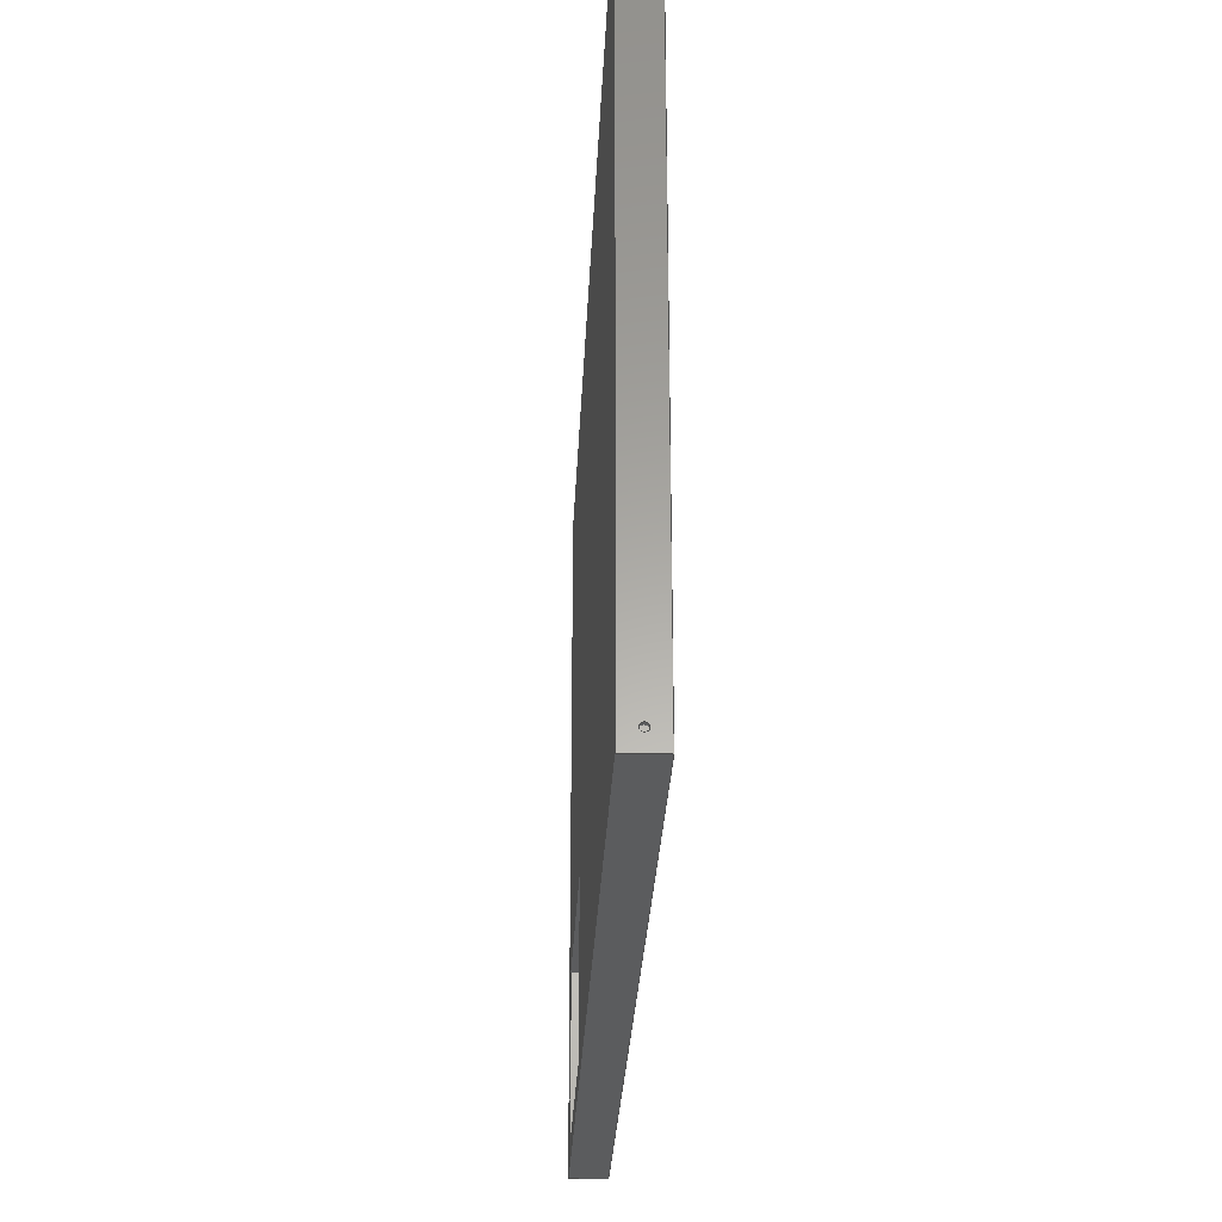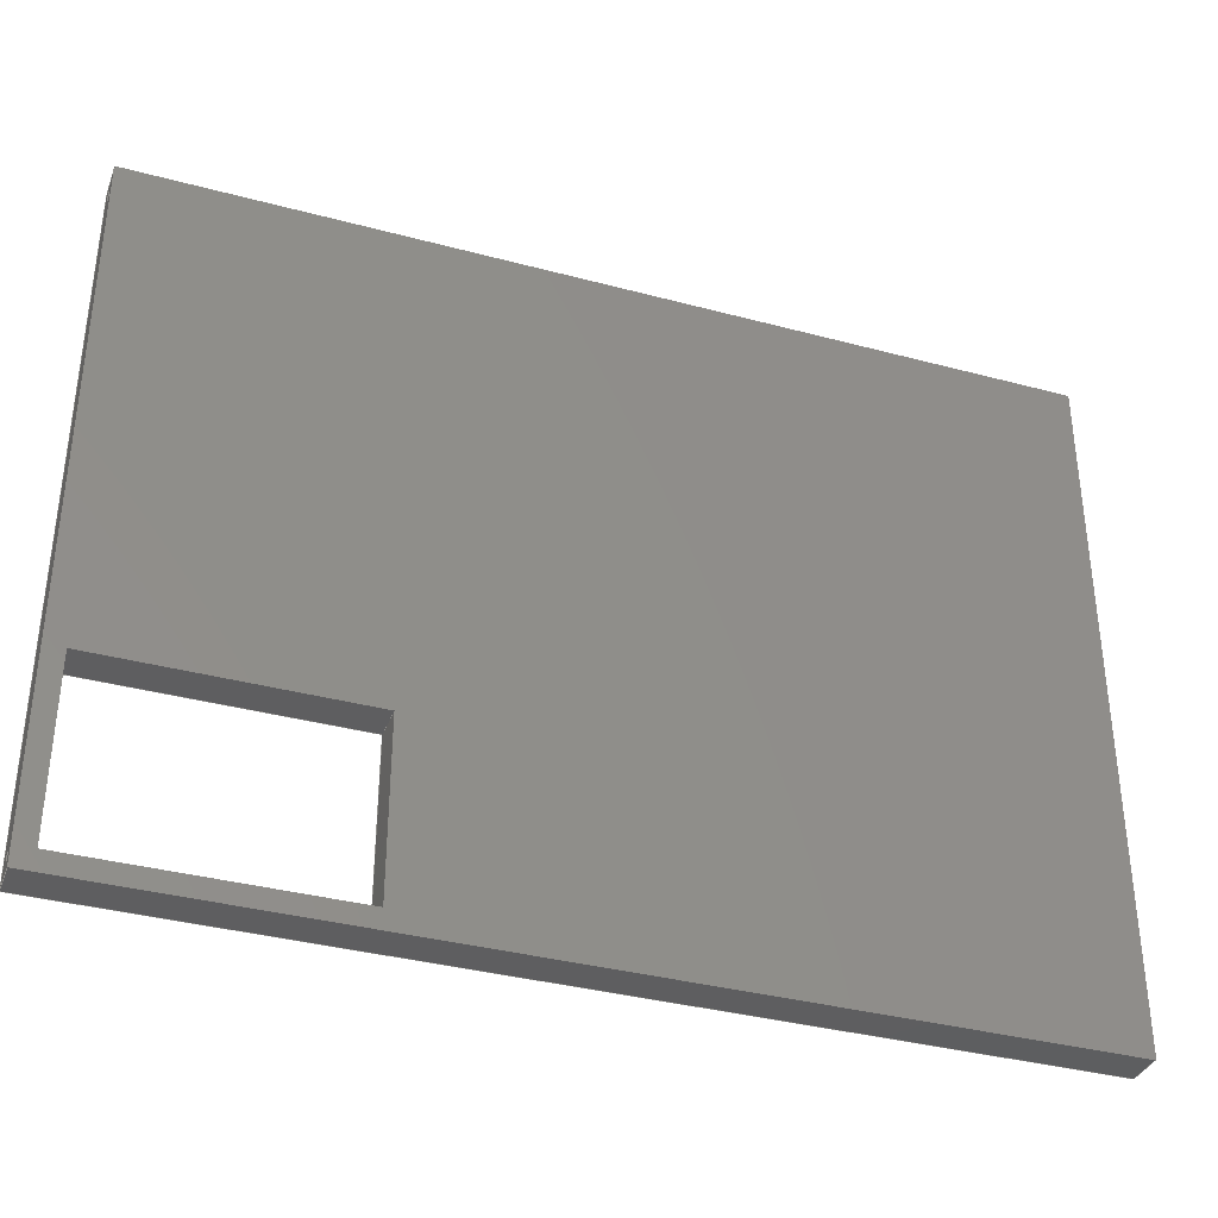
<metadata>
{"format":"step","ext":"step","renderer":"f3d","projection":"perspective","resolution":1024,"background":"white","views":[{"elev":-28.4,"azim":87.4,"up":"+Y"},{"elev":-35.9,"azim":-19.4,"up":"+Y"}]}
</metadata>
<code>
ISO-10303-21;
DATA;
#1=SHAPE_REPRESENTATION_RELATIONSHIP('','',#282,#2);
#2=ADVANCED_BREP_SHAPE_REPRESENTATION('',(#280),#464);
#3=CYLINDRICAL_SURFACE('',#298,0.00125);
#4=CYLINDRICAL_SURFACE('',#301,0.00125);
#5=CYLINDRICAL_SURFACE('',#304,0.00125);
#6=CYLINDRICAL_SURFACE('',#307,0.00125);
#7=CIRCLE('',#288,0.00125);
#8=CIRCLE('',#289,0.00125);
#9=CIRCLE('',#292,0.00125);
#10=CIRCLE('',#293,0.00125);
#11=CIRCLE('',#299,0.00125);
#12=CIRCLE('',#302,0.00125);
#13=CIRCLE('',#305,0.00125);
#14=CIRCLE('',#308,0.00125);
#15=ORIENTED_EDGE('',*,*,#79,.F.);
#16=ORIENTED_EDGE('',*,*,#80,.T.);
#17=ORIENTED_EDGE('',*,*,#81,.T.);
#18=ORIENTED_EDGE('',*,*,#82,.F.);
#19=ORIENTED_EDGE('',*,*,#83,.F.);
#20=ORIENTED_EDGE('',*,*,#84,.T.);
#21=ORIENTED_EDGE('',*,*,#85,.T.);
#22=ORIENTED_EDGE('',*,*,#86,.F.);
#23=ORIENTED_EDGE('',*,*,#87,.T.);
#24=ORIENTED_EDGE('',*,*,#88,.T.);
#25=ORIENTED_EDGE('',*,*,#89,.F.);
#26=ORIENTED_EDGE('',*,*,#90,.F.);
#27=ORIENTED_EDGE('',*,*,#91,.F.);
#28=ORIENTED_EDGE('',*,*,#92,.T.);
#29=ORIENTED_EDGE('',*,*,#93,.T.);
#30=ORIENTED_EDGE('',*,*,#94,.F.);
#31=ORIENTED_EDGE('',*,*,#87,.F.);
#32=ORIENTED_EDGE('',*,*,#95,.F.);
#33=ORIENTED_EDGE('',*,*,#79,.T.);
#34=ORIENTED_EDGE('',*,*,#96,.T.);
#35=ORIENTED_EDGE('',*,*,#97,.F.);
#36=ORIENTED_EDGE('',*,*,#98,.F.);
#37=ORIENTED_EDGE('',*,*,#90,.T.);
#38=ORIENTED_EDGE('',*,*,#99,.F.);
#39=ORIENTED_EDGE('',*,*,#80,.F.);
#40=ORIENTED_EDGE('',*,*,#95,.T.);
#41=ORIENTED_EDGE('',*,*,#89,.T.);
#42=ORIENTED_EDGE('',*,*,#100,.F.);
#43=ORIENTED_EDGE('',*,*,#81,.F.);
#44=ORIENTED_EDGE('',*,*,#99,.T.);
#45=ORIENTED_EDGE('',*,*,#101,.F.);
#46=ORIENTED_EDGE('',*,*,#102,.F.);
#47=ORIENTED_EDGE('',*,*,#88,.F.);
#48=ORIENTED_EDGE('',*,*,#96,.F.);
#49=ORIENTED_EDGE('',*,*,#82,.T.);
#50=ORIENTED_EDGE('',*,*,#100,.T.);
#51=ORIENTED_EDGE('',*,*,#91,.T.);
#52=ORIENTED_EDGE('',*,*,#103,.T.);
#53=ORIENTED_EDGE('',*,*,#84,.F.);
#54=ORIENTED_EDGE('',*,*,#104,.F.);
#55=ORIENTED_EDGE('',*,*,#104,.T.);
#56=ORIENTED_EDGE('',*,*,#83,.T.);
#57=ORIENTED_EDGE('',*,*,#105,.F.);
#58=ORIENTED_EDGE('',*,*,#92,.F.);
#59=ORIENTED_EDGE('',*,*,#105,.T.);
#60=ORIENTED_EDGE('',*,*,#86,.T.);
#61=ORIENTED_EDGE('',*,*,#106,.F.);
#62=ORIENTED_EDGE('',*,*,#93,.F.);
#63=ORIENTED_EDGE('',*,*,#94,.T.);
#64=ORIENTED_EDGE('',*,*,#106,.T.);
#65=ORIENTED_EDGE('',*,*,#85,.F.);
#66=ORIENTED_EDGE('',*,*,#103,.F.);
#67=ORIENTED_EDGE('',*,*,#107,.F.);
#68=ORIENTED_EDGE('',*,*,#98,.T.);
#69=ORIENTED_EDGE('',*,*,#107,.T.);
#70=ORIENTED_EDGE('',*,*,#108,.F.);
#71=ORIENTED_EDGE('',*,*,#97,.T.);
#72=ORIENTED_EDGE('',*,*,#108,.T.);
#73=ORIENTED_EDGE('',*,*,#109,.F.);
#74=ORIENTED_EDGE('',*,*,#102,.T.);
#75=ORIENTED_EDGE('',*,*,#109,.T.);
#76=ORIENTED_EDGE('',*,*,#110,.F.);
#77=ORIENTED_EDGE('',*,*,#101,.T.);
#78=ORIENTED_EDGE('',*,*,#110,.T.);
#79=EDGE_CURVE('',#111,#112,#135,.T.);
#80=EDGE_CURVE('',#111,#113,#136,.T.);
#81=EDGE_CURVE('',#113,#114,#137,.T.);
#82=EDGE_CURVE('',#112,#114,#138,.T.);
#83=EDGE_CURVE('',#115,#116,#139,.T.);
#84=EDGE_CURVE('',#115,#117,#140,.T.);
#85=EDGE_CURVE('',#117,#118,#141,.T.);
#86=EDGE_CURVE('',#116,#118,#142,.T.);
#87=EDGE_CURVE('',#119,#120,#143,.T.);
#88=EDGE_CURVE('',#120,#121,#144,.T.);
#89=EDGE_CURVE('',#122,#121,#145,.T.);
#90=EDGE_CURVE('',#119,#122,#146,.T.);
#91=EDGE_CURVE('',#123,#124,#147,.T.);
#92=EDGE_CURVE('',#123,#125,#148,.T.);
#93=EDGE_CURVE('',#125,#126,#149,.T.);
#94=EDGE_CURVE('',#124,#126,#150,.T.);
#95=EDGE_CURVE('',#111,#119,#151,.T.);
#96=EDGE_CURVE('',#112,#120,#152,.T.);
#97=EDGE_CURVE('',#127,#127,#7,.T.);
#98=EDGE_CURVE('',#128,#128,#8,.T.);
#99=EDGE_CURVE('',#113,#122,#153,.T.);
#100=EDGE_CURVE('',#114,#121,#154,.T.);
#101=EDGE_CURVE('',#129,#129,#9,.T.);
#102=EDGE_CURVE('',#130,#130,#10,.T.);
#103=EDGE_CURVE('',#124,#117,#155,.T.);
#104=EDGE_CURVE('',#123,#115,#156,.T.);
#105=EDGE_CURVE('',#125,#116,#157,.T.);
#106=EDGE_CURVE('',#126,#118,#158,.T.);
#107=EDGE_CURVE('',#131,#131,#11,.T.);
#108=EDGE_CURVE('',#132,#132,#12,.T.);
#109=EDGE_CURVE('',#133,#133,#13,.T.);
#110=EDGE_CURVE('',#134,#134,#14,.T.);
#111=VERTEX_POINT('',#391);
#112=VERTEX_POINT('',#392);
#113=VERTEX_POINT('',#394);
#114=VERTEX_POINT('',#396);
#115=VERTEX_POINT('',#399);
#116=VERTEX_POINT('',#400);
#117=VERTEX_POINT('',#402);
#118=VERTEX_POINT('',#404);
#119=VERTEX_POINT('',#408);
#120=VERTEX_POINT('',#409);
#121=VERTEX_POINT('',#411);
#122=VERTEX_POINT('',#413);
#123=VERTEX_POINT('',#416);
#124=VERTEX_POINT('',#417);
#125=VERTEX_POINT('',#419);
#126=VERTEX_POINT('',#421);
#127=VERTEX_POINT('',#428);
#128=VERTEX_POINT('',#430);
#129=VERTEX_POINT('',#436);
#130=VERTEX_POINT('',#438);
#131=VERTEX_POINT('',#449);
#132=VERTEX_POINT('',#453);
#133=VERTEX_POINT('',#457);
#134=VERTEX_POINT('',#461);
#135=LINE('',#390,#159);
#136=LINE('',#393,#160);
#137=LINE('',#395,#161);
#138=LINE('',#397,#162);
#139=LINE('',#398,#163);
#140=LINE('',#401,#164);
#141=LINE('',#403,#165);
#142=LINE('',#405,#166);
#143=LINE('',#407,#167);
#144=LINE('',#410,#168);
#145=LINE('',#412,#169);
#146=LINE('',#414,#170);
#147=LINE('',#415,#171);
#148=LINE('',#418,#172);
#149=LINE('',#420,#173);
#150=LINE('',#422,#174);
#151=LINE('',#424,#175);
#152=LINE('',#425,#176);
#153=LINE('',#431,#177);
#154=LINE('',#433,#178);
#155=LINE('',#440,#179);
#156=LINE('',#441,#180);
#157=LINE('',#443,#181);
#158=LINE('',#445,#182);
#159=VECTOR('',#314,1);
#160=VECTOR('',#315,1);
#161=VECTOR('',#316,1);
#162=VECTOR('',#317,1);
#163=VECTOR('',#318,1);
#164=VECTOR('',#319,1);
#165=VECTOR('',#320,1);
#166=VECTOR('',#321,1);
#167=VECTOR('',#324,1);
#168=VECTOR('',#325,1);
#169=VECTOR('',#326,1);
#170=VECTOR('',#327,1);
#171=VECTOR('',#328,1);
#172=VECTOR('',#329,1);
#173=VECTOR('',#330,1);
#174=VECTOR('',#331,1);
#175=VECTOR('',#334,1);
#176=VECTOR('',#335,1);
#177=VECTOR('',#342,1);
#178=VECTOR('',#345,1);
#179=VECTOR('',#354,1);
#180=VECTOR('',#355,1);
#181=VECTOR('',#358,1);
#182=VECTOR('',#361,1);
#183=EDGE_LOOP('',(#15,#16,#17,#18));
#184=EDGE_LOOP('',(#19,#20,#21,#22));
#185=EDGE_LOOP('',(#23,#24,#25,#26));
#186=EDGE_LOOP('',(#27,#28,#29,#30));
#187=EDGE_LOOP('',(#31,#32,#33,#34));
#188=EDGE_LOOP('',(#35));
#189=EDGE_LOOP('',(#36));
#190=EDGE_LOOP('',(#37,#38,#39,#40));
#191=EDGE_LOOP('',(#41,#42,#43,#44));
#192=EDGE_LOOP('',(#45));
#193=EDGE_LOOP('',(#46));
#194=EDGE_LOOP('',(#47,#48,#49,#50));
#195=EDGE_LOOP('',(#51,#52,#53,#54));
#196=EDGE_LOOP('',(#55,#56,#57,#58));
#197=EDGE_LOOP('',(#59,#60,#61,#62));
#198=EDGE_LOOP('',(#63,#64,#65,#66));
#199=EDGE_LOOP('',(#67));
#200=EDGE_LOOP('',(#68));
#201=EDGE_LOOP('',(#69));
#202=EDGE_LOOP('',(#70));
#203=EDGE_LOOP('',(#71));
#204=EDGE_LOOP('',(#72));
#205=EDGE_LOOP('',(#73));
#206=EDGE_LOOP('',(#74));
#207=EDGE_LOOP('',(#75));
#208=EDGE_LOOP('',(#76));
#209=EDGE_LOOP('',(#77));
#210=EDGE_LOOP('',(#78));
#211=FACE_BOUND('',#183,.T.);
#212=FACE_BOUND('',#184,.T.);
#213=FACE_BOUND('',#185,.T.);
#214=FACE_BOUND('',#186,.T.);
#215=FACE_BOUND('',#187,.T.);
#216=FACE_BOUND('',#188,.T.);
#217=FACE_BOUND('',#189,.T.);
#218=FACE_BOUND('',#190,.T.);
#219=FACE_BOUND('',#191,.T.);
#220=FACE_BOUND('',#192,.T.);
#221=FACE_BOUND('',#193,.T.);
#222=FACE_BOUND('',#194,.T.);
#223=FACE_BOUND('',#195,.T.);
#224=FACE_BOUND('',#196,.T.);
#225=FACE_BOUND('',#197,.T.);
#226=FACE_BOUND('',#198,.T.);
#227=FACE_BOUND('',#199,.T.);
#228=FACE_BOUND('',#200,.T.);
#229=FACE_BOUND('',#201,.T.);
#230=FACE_BOUND('',#202,.T.);
#231=FACE_BOUND('',#203,.T.);
#232=FACE_BOUND('',#204,.T.);
#233=FACE_BOUND('',#205,.T.);
#234=FACE_BOUND('',#206,.T.);
#235=FACE_BOUND('',#207,.T.);
#236=FACE_BOUND('',#208,.T.);
#237=FACE_BOUND('',#209,.T.);
#238=FACE_BOUND('',#210,.T.);
#239=PLANE('',#284);
#240=PLANE('',#285);
#241=PLANE('',#286);
#242=PLANE('',#287);
#243=PLANE('',#290);
#244=PLANE('',#291);
#245=PLANE('',#294);
#246=PLANE('',#295);
#247=PLANE('',#296);
#248=PLANE('',#297);
#249=PLANE('',#300);
#250=PLANE('',#303);
#251=PLANE('',#306);
#252=PLANE('',#309);
#253=ADVANCED_FACE('',(#211,#212),#239,.T.);
#254=ADVANCED_FACE('',(#213,#214),#240,.F.);
#255=ADVANCED_FACE('',(#215),#241,.T.);
#256=ADVANCED_FACE('',(#216,#217,#218),#242,.F.);
#257=ADVANCED_FACE('',(#219),#243,.F.);
#258=ADVANCED_FACE('',(#220,#221,#222),#244,.T.);
#259=ADVANCED_FACE('',(#223),#245,.T.);
#260=ADVANCED_FACE('',(#224),#246,.F.);
#261=ADVANCED_FACE('',(#225),#247,.F.);
#262=ADVANCED_FACE('',(#226),#248,.T.);
#263=ADVANCED_FACE('',(#227,#228),#3,.F.);
#264=ADVANCED_FACE('',(#229),#249,.T.);
#265=ADVANCED_FACE('',(#230,#231),#4,.F.);
#266=ADVANCED_FACE('',(#232),#250,.T.);
#267=ADVANCED_FACE('',(#233,#234),#5,.F.);
#268=ADVANCED_FACE('',(#235),#251,.T.);
#269=ADVANCED_FACE('',(#236,#237),#6,.F.);
#270=ADVANCED_FACE('',(#238),#252,.T.);
#271=CLOSED_SHELL('',(#253,#254,#255,#256,#257,#258,#259,#260,#261,#262,
#263,#264,#265,#266,#267,#268,#269,#270));
#272=STYLED_ITEM('',(#273),#280);
#273=PRESENTATION_STYLE_ASSIGNMENT((#274));
#274=SURFACE_STYLE_USAGE(.BOTH.,#275);
#275=SURFACE_SIDE_STYLE('',(#276));
#276=SURFACE_STYLE_FILL_AREA(#277);
#277=FILL_AREA_STYLE('',(#278));
#278=FILL_AREA_STYLE_COLOUR('',#279);
#279=COLOUR_RGB('',0.6157,0.8118,0.9294);
#280=MANIFOLD_SOLID_BREP('Part 1',#271);
#281=SHAPE_DEFINITION_REPRESENTATION(#469,#282);
#282=SHAPE_REPRESENTATION('Part 1',(#283),#464);
#283=AXIS2_PLACEMENT_3D('',#388,#310,#311);
#284=AXIS2_PLACEMENT_3D('',#389,#312,#313);
#285=AXIS2_PLACEMENT_3D('',#406,#322,#323);
#286=AXIS2_PLACEMENT_3D('',#423,#332,#333);
#287=AXIS2_PLACEMENT_3D('',#426,#336,#337);
#288=AXIS2_PLACEMENT_3D('',#427,#338,#339);
#289=AXIS2_PLACEMENT_3D('',#429,#340,#341);
#290=AXIS2_PLACEMENT_3D('',#432,#343,#344);
#291=AXIS2_PLACEMENT_3D('',#434,#346,#347);
#292=AXIS2_PLACEMENT_3D('',#435,#348,#349);
#293=AXIS2_PLACEMENT_3D('',#437,#350,#351);
#294=AXIS2_PLACEMENT_3D('',#439,#352,#353);
#295=AXIS2_PLACEMENT_3D('',#442,#356,#357);
#296=AXIS2_PLACEMENT_3D('',#444,#359,#360);
#297=AXIS2_PLACEMENT_3D('',#446,#362,#363);
#298=AXIS2_PLACEMENT_3D('',#447,#364,#365);
#299=AXIS2_PLACEMENT_3D('',#448,#366,#367);
#300=AXIS2_PLACEMENT_3D('',#450,#368,#369);
#301=AXIS2_PLACEMENT_3D('',#451,#370,#371);
#302=AXIS2_PLACEMENT_3D('',#452,#372,#373);
#303=AXIS2_PLACEMENT_3D('',#454,#374,#375);
#304=AXIS2_PLACEMENT_3D('',#455,#376,#377);
#305=AXIS2_PLACEMENT_3D('',#456,#378,#379);
#306=AXIS2_PLACEMENT_3D('',#458,#380,#381);
#307=AXIS2_PLACEMENT_3D('',#459,#382,#383);
#308=AXIS2_PLACEMENT_3D('',#460,#384,#385);
#309=AXIS2_PLACEMENT_3D('',#462,#386,#387);
#310=DIRECTION('',(0,0,1));
#311=DIRECTION('',(1,0,0));
#312=DIRECTION('',(0,0,1));
#313=DIRECTION('',(1,0,0));
#314=DIRECTION('',(-1,0,0));
#315=DIRECTION('',(0,1,0));
#316=DIRECTION('',(-1,-1.748e-16,0));
#317=DIRECTION('',(0,1,0));
#318=DIRECTION('',(1,0,0));
#319=DIRECTION('',(0,1,0));
#320=DIRECTION('',(1,1.561e-16,0));
#321=DIRECTION('',(0,1,0));
#322=DIRECTION('',(0,0,1));
#323=DIRECTION('',(1,0,0));
#324=DIRECTION('',(-1,0,0));
#325=DIRECTION('',(0,1,0));
#326=DIRECTION('',(-1,-1.748e-16,0));
#327=DIRECTION('',(0,1,0));
#328=DIRECTION('',(0,1,0));
#329=DIRECTION('',(1,0,0));
#330=DIRECTION('',(0,1,0));
#331=DIRECTION('',(1,1.561e-16,0));
#332=DIRECTION('',(0,-1,0));
#333=DIRECTION('',(0,0,-1));
#334=DIRECTION('',(0,0,-1));
#335=DIRECTION('',(0,0,-1));
#336=DIRECTION('',(-1,0,0));
#337=DIRECTION('',(0,0,1));
#338=DIRECTION('',(1,0,0));
#339=DIRECTION('',(0,0,-1));
#340=DIRECTION('',(1,0,0));
#341=DIRECTION('',(0,0,-1));
#342=DIRECTION('',(0,0,-1));
#343=DIRECTION('',(1.748e-16,-1,0));
#344=DIRECTION('',(1,1.748e-16,0));
#345=DIRECTION('',(0,0,-1));
#346=DIRECTION('',(-1,0,0));
#347=DIRECTION('',(0,0,1));
#348=DIRECTION('',(-1,0,0));
#349=DIRECTION('',(0,0,1));
#350=DIRECTION('',(-1,0,0));
#351=DIRECTION('',(0,0,1));
#352=DIRECTION('',(1,0,0));
#353=DIRECTION('',(0,0,-1));
#354=DIRECTION('',(0,0,1));
#355=DIRECTION('',(0,0,1));
#356=DIRECTION('',(0,-1,0));
#357=DIRECTION('',(0,0,-1));
#358=DIRECTION('',(0,0,1));
#359=DIRECTION('',(1,0,0));
#360=DIRECTION('',(0,0,-1));
#361=DIRECTION('',(0,0,1));
#362=DIRECTION('',(1.561e-16,-1,0));
#363=DIRECTION('',(1,1.561e-16,0));
#364=DIRECTION('',(1,0,0));
#365=DIRECTION('',(0,0,-1));
#366=DIRECTION('',(1,0,0));
#367=DIRECTION('',(0,0,-1));
#368=DIRECTION('',(1,0,0));
#369=DIRECTION('',(0,1,0));
#370=DIRECTION('',(1,0,0));
#371=DIRECTION('',(0,0,-1));
#372=DIRECTION('',(1,0,0));
#373=DIRECTION('',(0,0,-1));
#374=DIRECTION('',(1,0,0));
#375=DIRECTION('',(0,1,0));
#376=DIRECTION('',(-1,0,0));
#377=DIRECTION('',(0,0,1));
#378=DIRECTION('',(-1,0,0));
#379=DIRECTION('',(0,0,1));
#380=DIRECTION('',(-1,0,0));
#381=DIRECTION('',(0,-1,0));
#382=DIRECTION('',(-1,0,0));
#383=DIRECTION('',(0,0,1));
#384=DIRECTION('',(-1,0,0));
#385=DIRECTION('',(0,0,1));
#386=DIRECTION('',(-1,0,0));
#387=DIRECTION('',(0,-1,0));
#388=CARTESIAN_POINT('',(0,0,0));
#389=CARTESIAN_POINT('',(-0.005009,0.009687,0.0127));
#390=CARTESIAN_POINT('',(-0.005009,-0.111,0.0127));
#391=CARTESIAN_POINT('',(0.1537,-0.111,0.0127));
#392=CARTESIAN_POINT('',(-0.1638,-0.111,0.0127));
#393=CARTESIAN_POINT('',(0.1537,0.009687,0.0127));
#394=CARTESIAN_POINT('',(0.1537,0.1303,0.0127));
#395=CARTESIAN_POINT('',(-0.005009,0.1303,0.0127));
#396=CARTESIAN_POINT('',(-0.1638,0.1303,0.0127));
#397=CARTESIAN_POINT('',(-0.1638,0.009687,0.0127));
#398=CARTESIAN_POINT('',(-0.113,-0.1046,0.0127));
#399=CARTESIAN_POINT('',(-0.1574,-0.1046,0.0127));
#400=CARTESIAN_POINT('',(-0.06851,-0.1046,0.0127));
#401=CARTESIAN_POINT('',(-0.1574,-0.07413,0.0127));
#402=CARTESIAN_POINT('',(-0.1574,-0.04365,0.0127));
#403=CARTESIAN_POINT('',(-0.113,-0.04365,0.0127));
#404=CARTESIAN_POINT('',(-0.06851,-0.04365,0.0127));
#405=CARTESIAN_POINT('',(-0.06851,-0.07413,0.0127));
#406=CARTESIAN_POINT('',(-0.005009,0.009687,0));
#407=CARTESIAN_POINT('',(-0.005009,-0.111,0));
#408=CARTESIAN_POINT('',(0.1537,-0.111,0));
#409=CARTESIAN_POINT('',(-0.1638,-0.111,0));
#410=CARTESIAN_POINT('',(-0.1638,0.009687,0));
#411=CARTESIAN_POINT('',(-0.1638,0.1303,0));
#412=CARTESIAN_POINT('',(-0.005009,0.1303,0));
#413=CARTESIAN_POINT('',(0.1537,0.1303,0));
#414=CARTESIAN_POINT('',(0.1537,0.009687,0));
#415=CARTESIAN_POINT('',(-0.1574,0.009687,0));
#416=CARTESIAN_POINT('',(-0.1574,-0.1046,-3.469e-18));
#417=CARTESIAN_POINT('',(-0.1574,-0.04365,0));
#418=CARTESIAN_POINT('',(-0.005009,-0.1046,0));
#419=CARTESIAN_POINT('',(-0.06851,-0.1046,-3.469e-18));
#420=CARTESIAN_POINT('',(-0.06851,0.009687,0));
#421=CARTESIAN_POINT('',(-0.06851,-0.04365,-3.469e-18));
#422=CARTESIAN_POINT('',(-0.005009,-0.04365,0));
#423=CARTESIAN_POINT('',(-0.005009,-0.111,0.0127));
#424=CARTESIAN_POINT('',(0.1537,-0.111,0.0127));
#425=CARTESIAN_POINT('',(-0.1638,-0.111,0.0127));
#426=CARTESIAN_POINT('',(0.1537,0.009687,0.0127));
#427=CARTESIAN_POINT('',(0.1537,0.124,0.00635));
#428=CARTESIAN_POINT('',(0.1537,0.124,0.0051));
#429=CARTESIAN_POINT('',(0.1537,-0.1046,0.00635));
#430=CARTESIAN_POINT('',(0.1537,-0.1046,0.0051));
#431=CARTESIAN_POINT('',(0.1537,0.1303,0.0127));
#432=CARTESIAN_POINT('',(-0.005009,0.1303,0.0127));
#433=CARTESIAN_POINT('',(-0.1638,0.1303,0.0127));
#434=CARTESIAN_POINT('',(-0.1638,0.009687,0.0127));
#435=CARTESIAN_POINT('',(-0.1638,0.124,0.00635));
#436=CARTESIAN_POINT('',(-0.1638,0.124,0.0076));
#437=CARTESIAN_POINT('',(-0.1638,-0.1046,0.00635));
#438=CARTESIAN_POINT('',(-0.1638,-0.1046,0.0076));
#439=CARTESIAN_POINT('',(-0.1574,-0.07413,-0.0127));
#440=CARTESIAN_POINT('',(-0.1574,-0.04365,-0.0127));
#441=CARTESIAN_POINT('',(-0.1574,-0.1046,-0.0127));
#442=CARTESIAN_POINT('',(-0.113,-0.1046,-0.0127));
#443=CARTESIAN_POINT('',(-0.06851,-0.1046,-0.0127));
#444=CARTESIAN_POINT('',(-0.06851,-0.07413,-0.0127));
#445=CARTESIAN_POINT('',(-0.06851,-0.04365,-0.0127));
#446=CARTESIAN_POINT('',(-0.113,-0.04365,-0.0127));
#447=CARTESIAN_POINT('',(0.1522,-0.1046,0.00635));
#448=CARTESIAN_POINT('',(0.1522,-0.1046,0.00635));
#449=CARTESIAN_POINT('',(0.1522,-0.1046,0.0051));
#450=CARTESIAN_POINT('',(0.1522,0.009687,0.00635));
#451=CARTESIAN_POINT('',(0.1522,0.124,0.00635));
#452=CARTESIAN_POINT('',(0.1522,0.124,0.00635));
#453=CARTESIAN_POINT('',(0.1522,0.124,0.0051));
#454=CARTESIAN_POINT('',(0.1522,0.009687,0.00635));
#455=CARTESIAN_POINT('',(-0.1623,-0.1046,0.00635));
#456=CARTESIAN_POINT('',(-0.1623,-0.1046,0.00635));
#457=CARTESIAN_POINT('',(-0.1623,-0.1046,0.0076));
#458=CARTESIAN_POINT('',(-0.1623,0.009687,0.00635));
#459=CARTESIAN_POINT('',(-0.1623,0.124,0.00635));
#460=CARTESIAN_POINT('',(-0.1623,0.124,0.00635));
#461=CARTESIAN_POINT('',(-0.1623,0.124,0.0076));
#462=CARTESIAN_POINT('',(-0.1623,0.009687,0.00635));
#463=MECHANICAL_DESIGN_GEOMETRIC_PRESENTATION_REPRESENTATION('',(#272),
#464);
#464=(
GEOMETRIC_REPRESENTATION_CONTEXT(3)
GLOBAL_UNCERTAINTY_ASSIGNED_CONTEXT((#465))
GLOBAL_UNIT_ASSIGNED_CONTEXT((#468,#467,#466))
REPRESENTATION_CONTEXT('Part 1','TOP_LEVEL_ASSEMBLY_PART')
);
#465=UNCERTAINTY_MEASURE_WITH_UNIT(LENGTH_MEASURE(1e-08),#468,
'DISTANCE_ACCURACY_VALUE','Maximum Tolerance applied to model');
#466=(
NAMED_UNIT(*)
SI_UNIT($,.STERADIAN.)
SOLID_ANGLE_UNIT()
);
#467=(
NAMED_UNIT(*)
PLANE_ANGLE_UNIT()
SI_UNIT($,.RADIAN.)
);
#468=(
LENGTH_UNIT()
NAMED_UNIT(*)
SI_UNIT($,.METRE.)
);
#469=PRODUCT_DEFINITION_SHAPE('','',#470);
#470=PRODUCT_DEFINITION('','',#472,#471);
#471=PRODUCT_DEFINITION_CONTEXT('',#478,'design');
#472=PRODUCT_DEFINITION_FORMATION_WITH_SPECIFIED_SOURCE('','',#474,
 .NOT_KNOWN.);
#473=PRODUCT_RELATED_PRODUCT_CATEGORY('','',(#474));
#474=PRODUCT('Part 1','Part 1','Part 1',(#476));
#475=PRODUCT_CATEGORY('','');
#476=PRODUCT_CONTEXT('',#478,'mechanical');
#477=APPLICATION_PROTOCOL_DEFINITION('international standard',
'ap242_managed_model_based_3d_engineering',2011,#478);
#478=APPLICATION_CONTEXT('managed model based 3d engineering');
ENDSEC;
END-ISO-10303-21;

</code>
